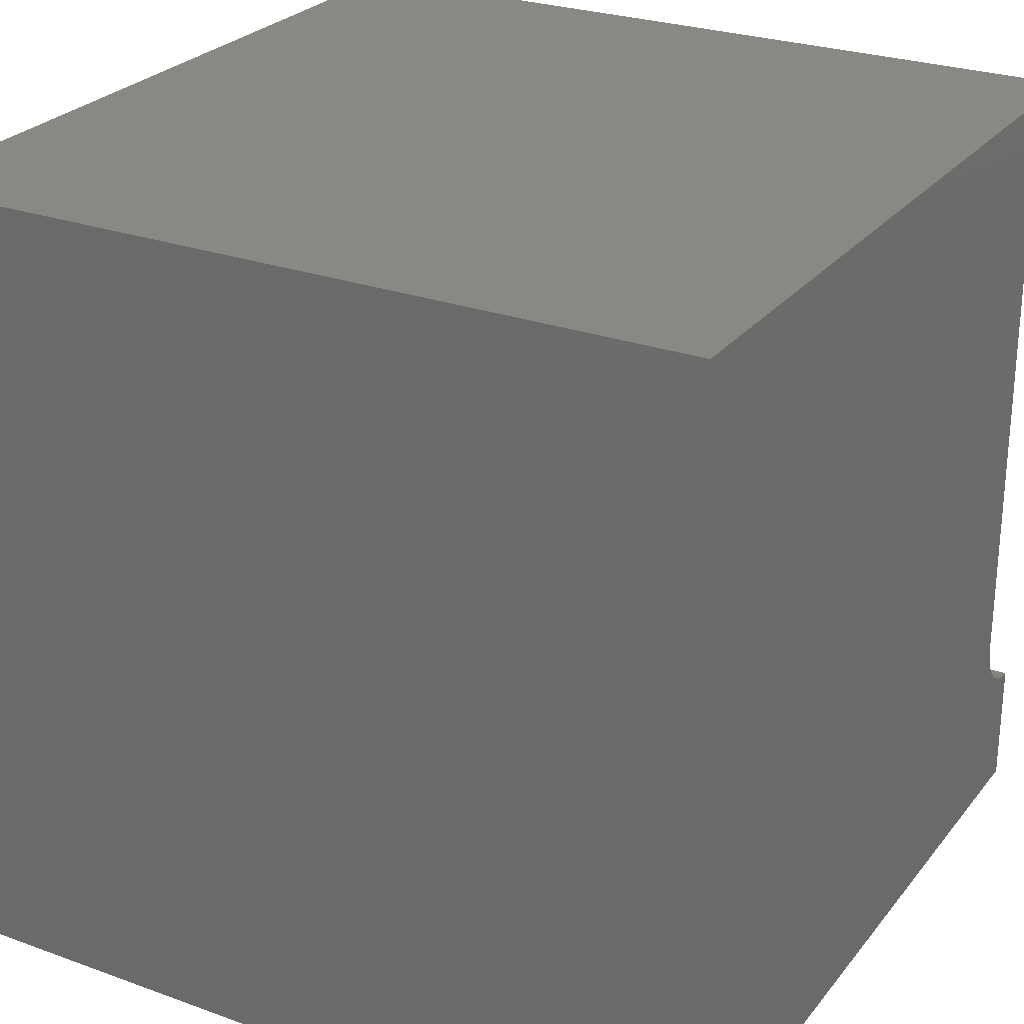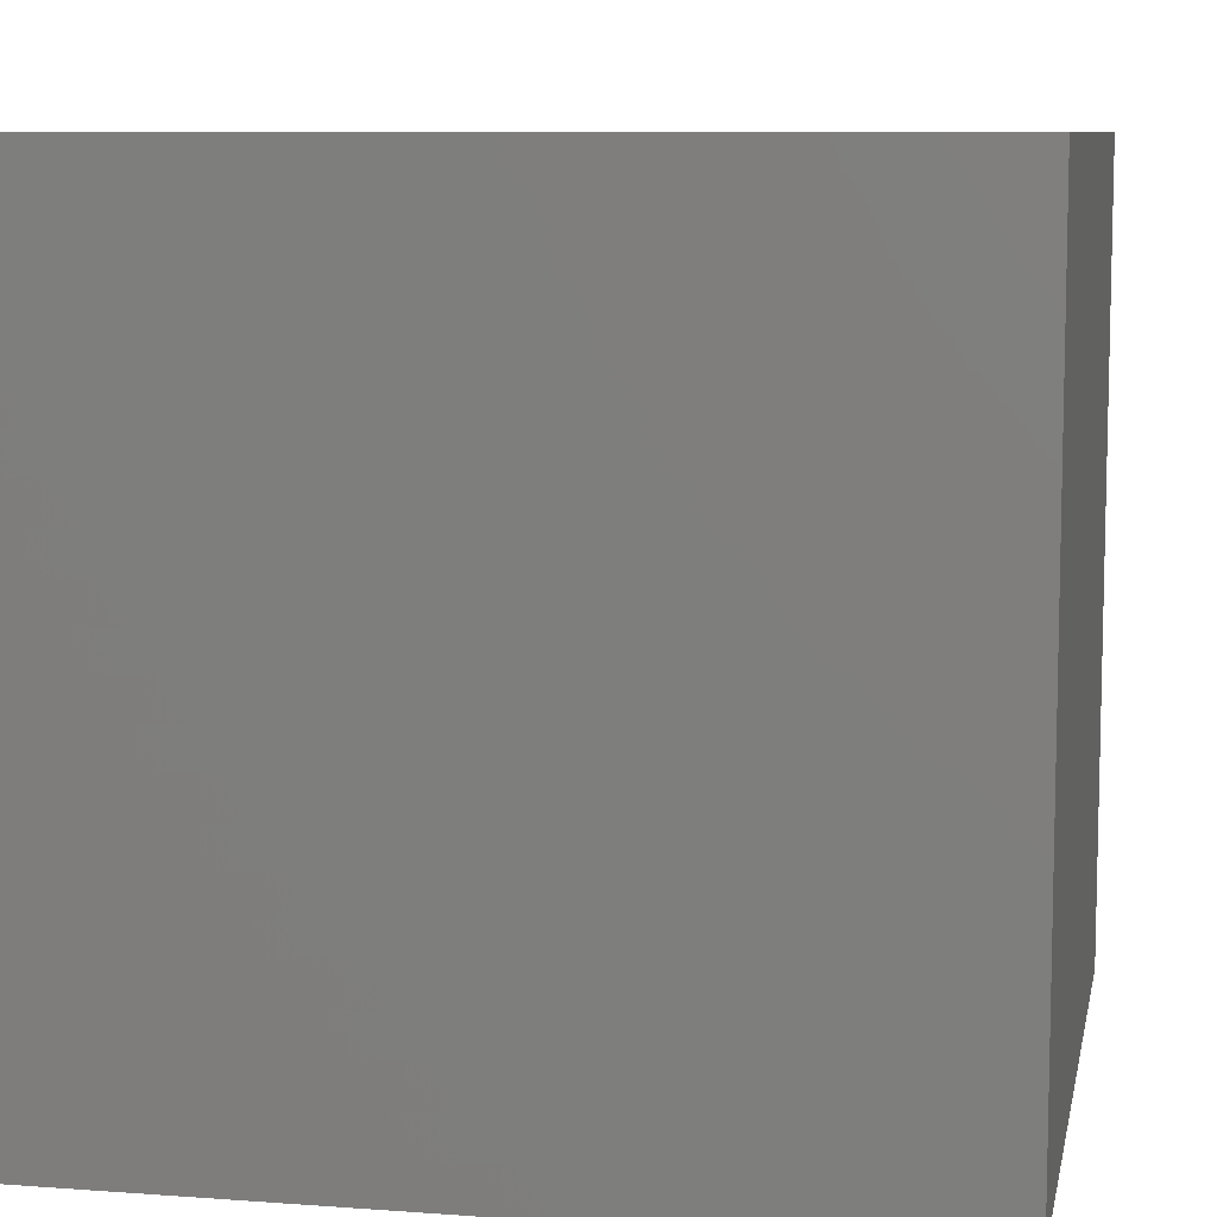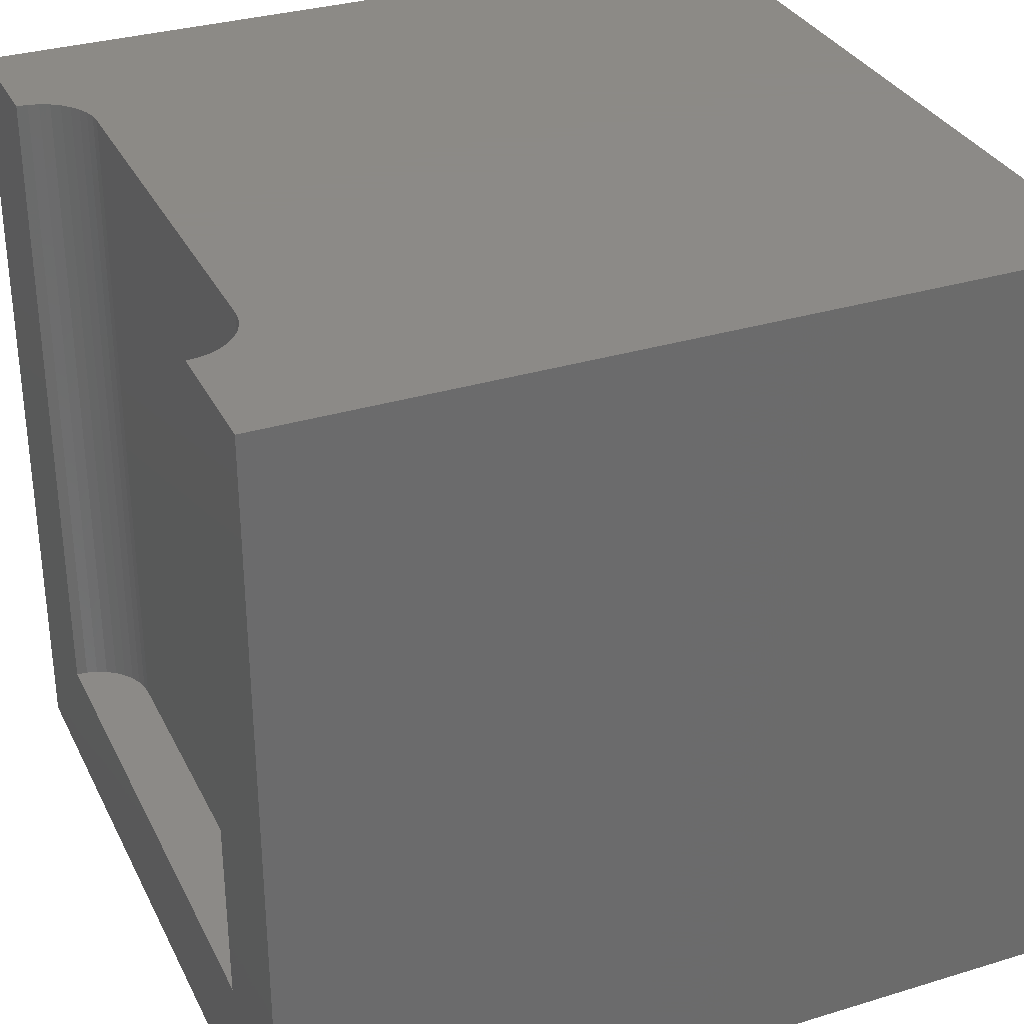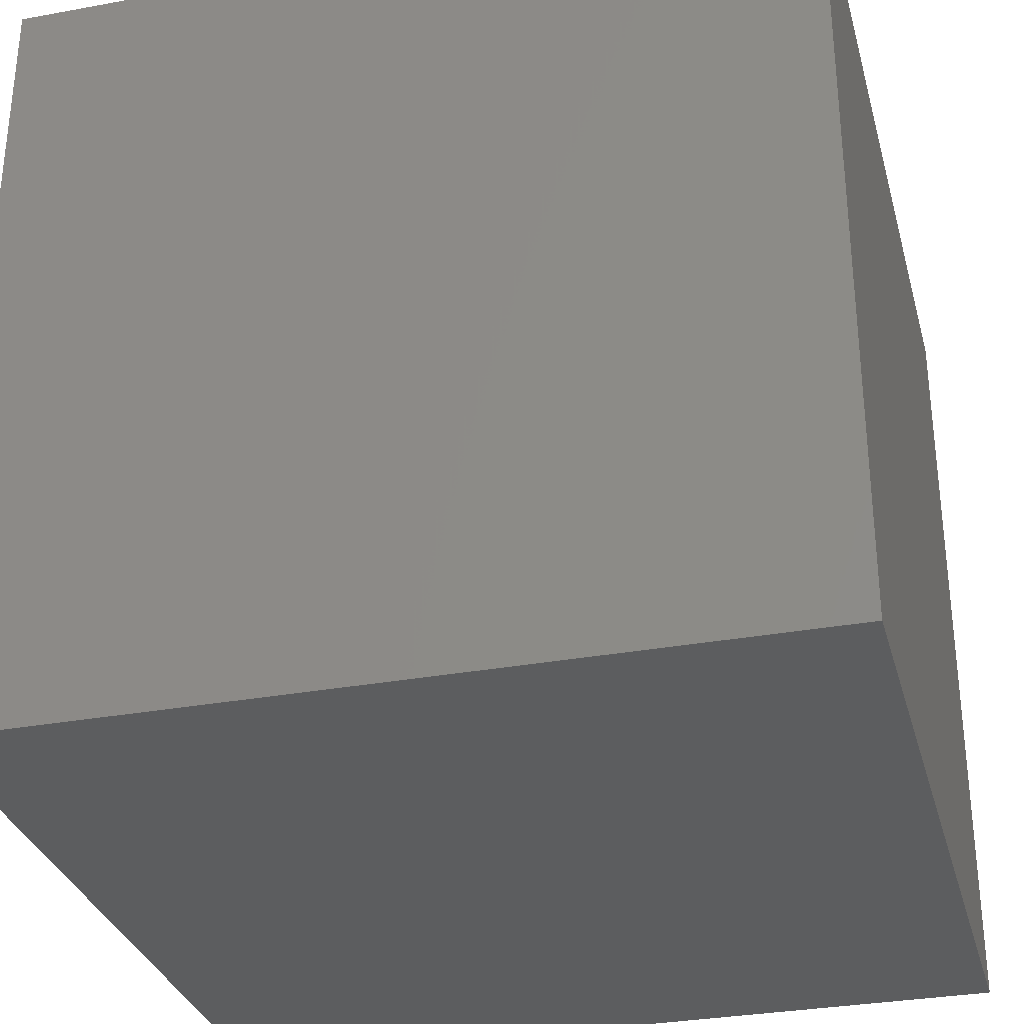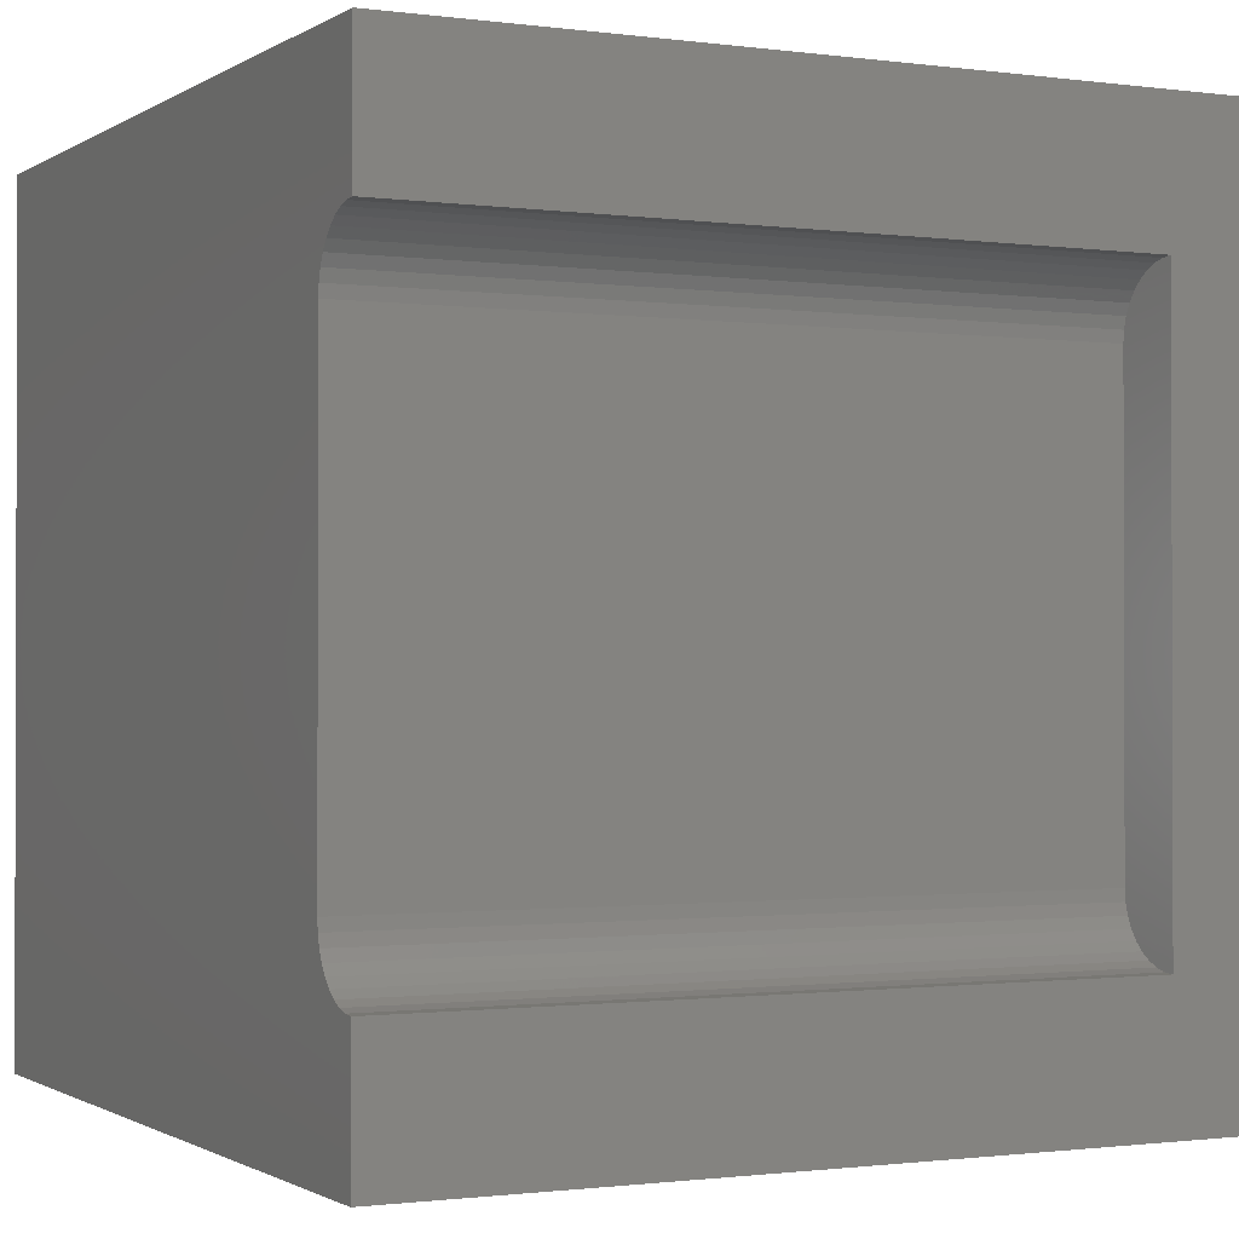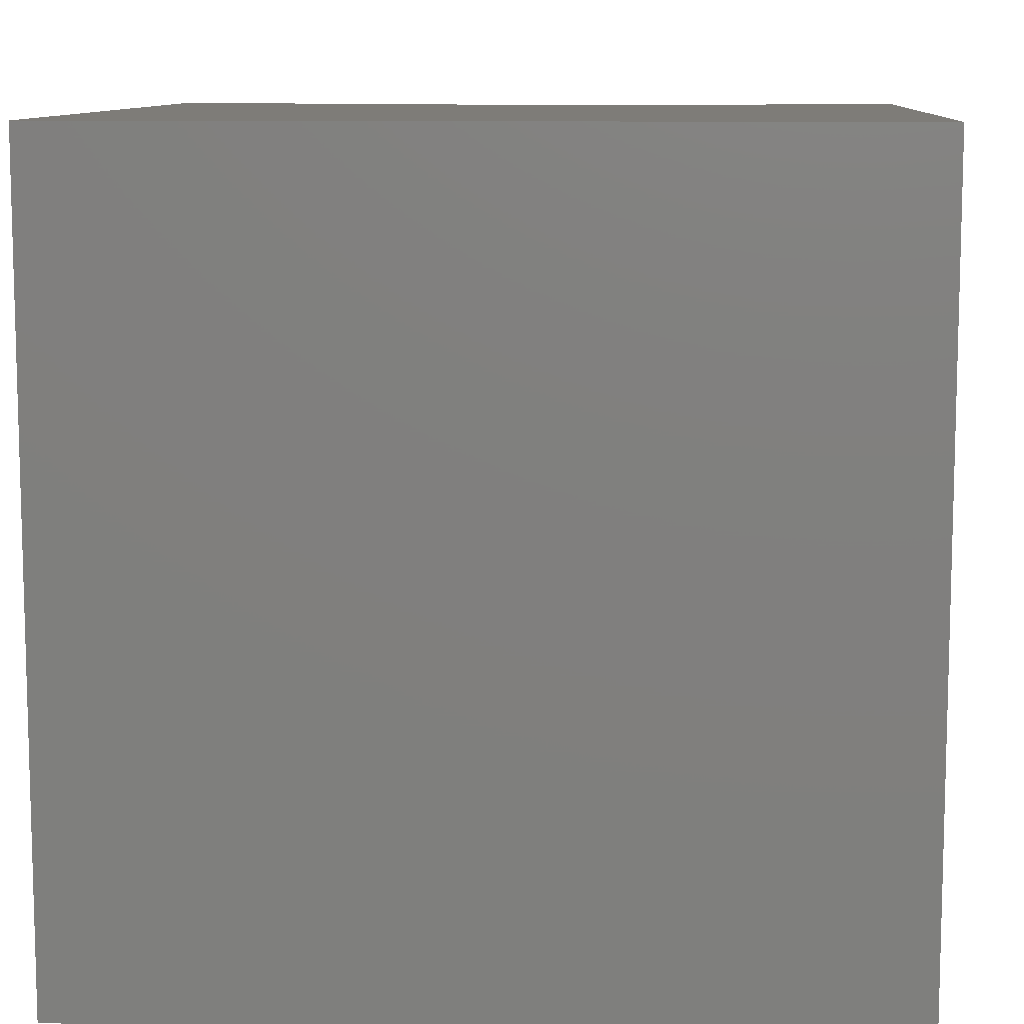
<metadata>
{"format":"stl","ext":"stl","renderer":"f3d","projection":"perspective","resolution":1024,"background":"white","views":[{"elev":26.4,"azim":-60.4,"up":"+Y"},{"elev":8.6,"azim":-168.8,"up":"+Z"},{"elev":32.2,"azim":156.9,"up":"+Z"},{"elev":-31.7,"azim":-75.4,"up":"+Z"},{"elev":-1.0,"azim":63.4,"up":"+Y"},{"elev":9.8,"azim":-86.3,"up":"+Z"}]}
</metadata>
<code>
# stl→obj: 48 verts, 92 faces
v 0 10 10
v 0 10 0
v 0 0 10
v 0 0 0
v 9.865 8.407 10
v 10 8.418 10
v 10 10 10
v 10 0 10
v 10 1.582 10
v 9.865 1.593 10
v 9.407 1.858 10
v 9.329 1.969 10
v 9.272 2.091 10
v 9.735 8.372 10
v 9.329 8.031 10
v 9.272 7.909 10
v 9.237 7.778 10
v 9.735 1.628 10
v 9.613 1.686 10
v 9.502 1.763 10
v 9.407 8.142 10
v 9.502 8.237 10
v 9.613 8.314 10
v 9.237 2.222 10
v 9.225 2.356 10
v 9.225 7.644 10
v 10 1.582 1.634
v 10 0 0
v 10 8.418 1.634
v 10 10 0
v 9.225 2.356 1.634
v 9.237 2.222 1.634
v 9.272 2.091 1.634
v 9.329 1.969 1.634
v 9.407 1.858 1.634
v 9.502 1.763 1.634
v 9.613 1.686 1.634
v 9.735 1.628 1.634
v 9.865 1.593 1.634
v 9.865 8.407 1.634
v 9.735 8.372 1.634
v 9.613 8.314 1.634
v 9.502 8.237 1.634
v 9.407 8.142 1.634
v 9.329 8.031 1.634
v 9.272 7.909 1.634
v 9.237 7.778 1.634
v 9.225 7.644 1.634
f 1 2 3
f 3 2 4
f 5 6 7
f 8 9 10
f 11 12 3
f 3 12 13
f 5 7 14
f 15 1 16
f 16 1 17
f 10 18 8
f 8 18 19
f 8 19 3
f 3 19 20
f 3 20 11
f 15 21 1
f 1 21 22
f 1 22 7
f 7 22 23
f 7 23 14
f 13 24 3
f 3 24 25
f 3 25 1
f 1 25 26
f 1 26 17
f 9 8 27
f 27 8 28
f 27 28 29
f 29 28 30
f 29 30 6
f 6 30 7
f 2 30 4
f 4 30 28
f 7 30 1
f 1 30 2
f 28 8 4
f 4 8 3
f 31 25 24
f 31 24 32
f 32 24 13
f 32 13 33
f 33 13 12
f 33 12 34
f 34 12 11
f 34 11 35
f 35 11 20
f 35 20 36
f 36 20 19
f 36 19 37
f 37 19 18
f 37 18 38
f 38 18 10
f 38 10 39
f 39 10 9
f 39 9 27
f 29 6 5
f 29 5 40
f 40 5 14
f 40 14 41
f 41 14 23
f 41 23 42
f 42 23 22
f 42 22 43
f 43 22 21
f 43 21 44
f 44 21 15
f 44 15 45
f 45 15 16
f 45 16 46
f 46 16 17
f 46 17 47
f 47 17 26
f 47 26 48
f 29 40 48
f 48 40 41
f 48 41 42
f 44 45 46
f 42 43 48
f 48 43 44
f 48 44 47
f 47 44 46
f 29 48 27
f 27 48 31
f 27 31 32
f 32 33 27
f 27 33 34
f 27 34 35
f 35 36 27
f 27 36 37
f 27 37 39
f 39 37 38
f 31 48 25
f 25 48 26

</code>
